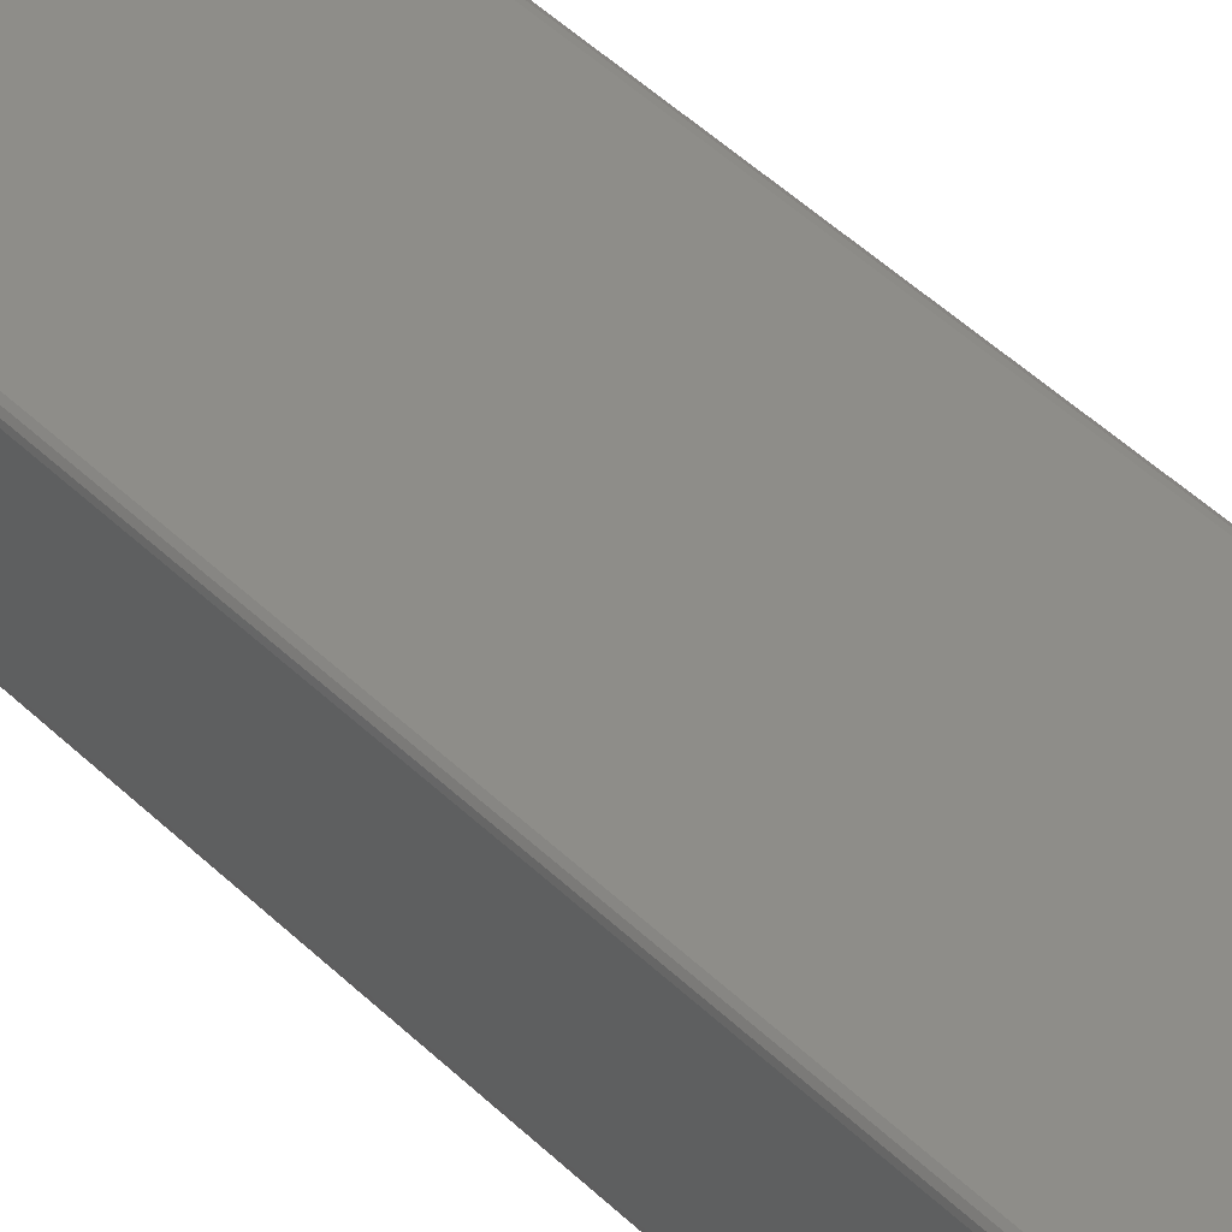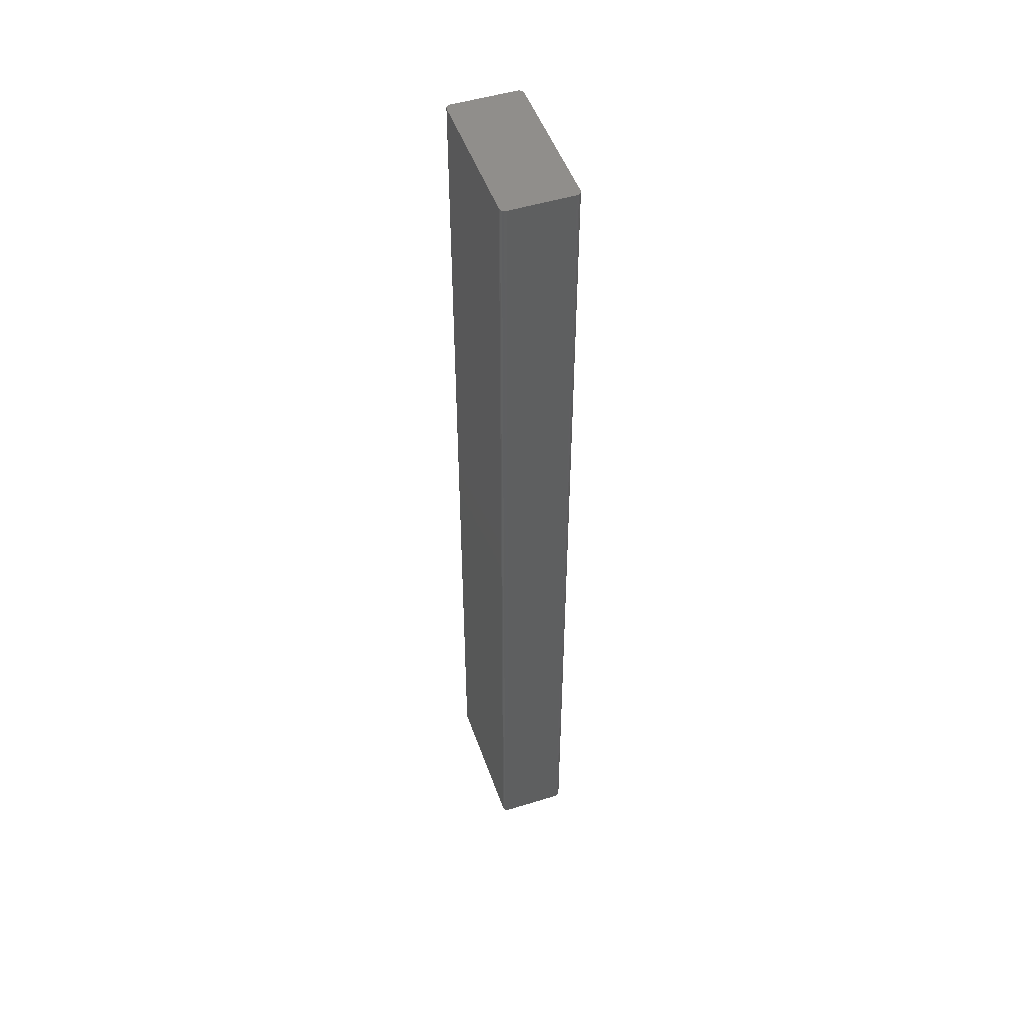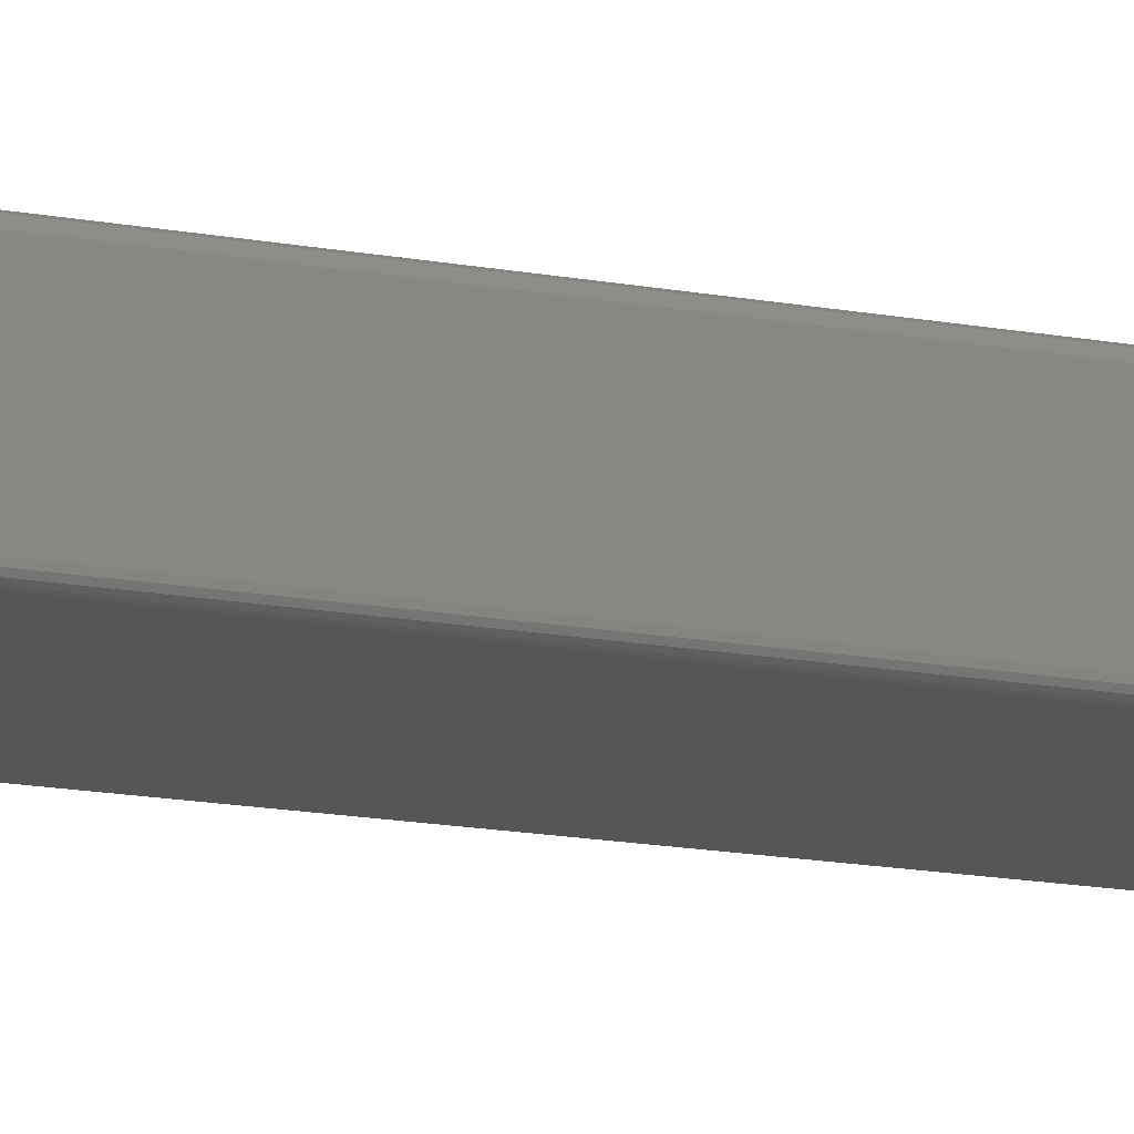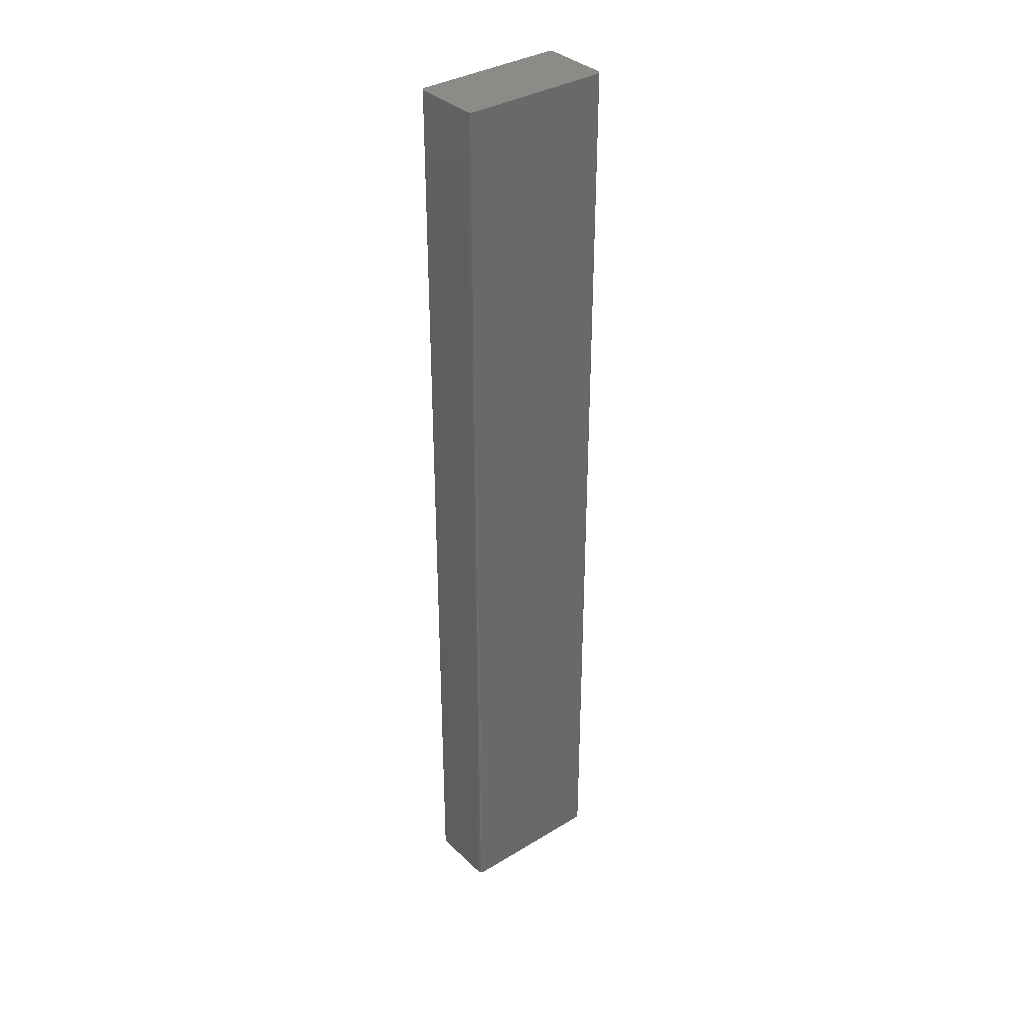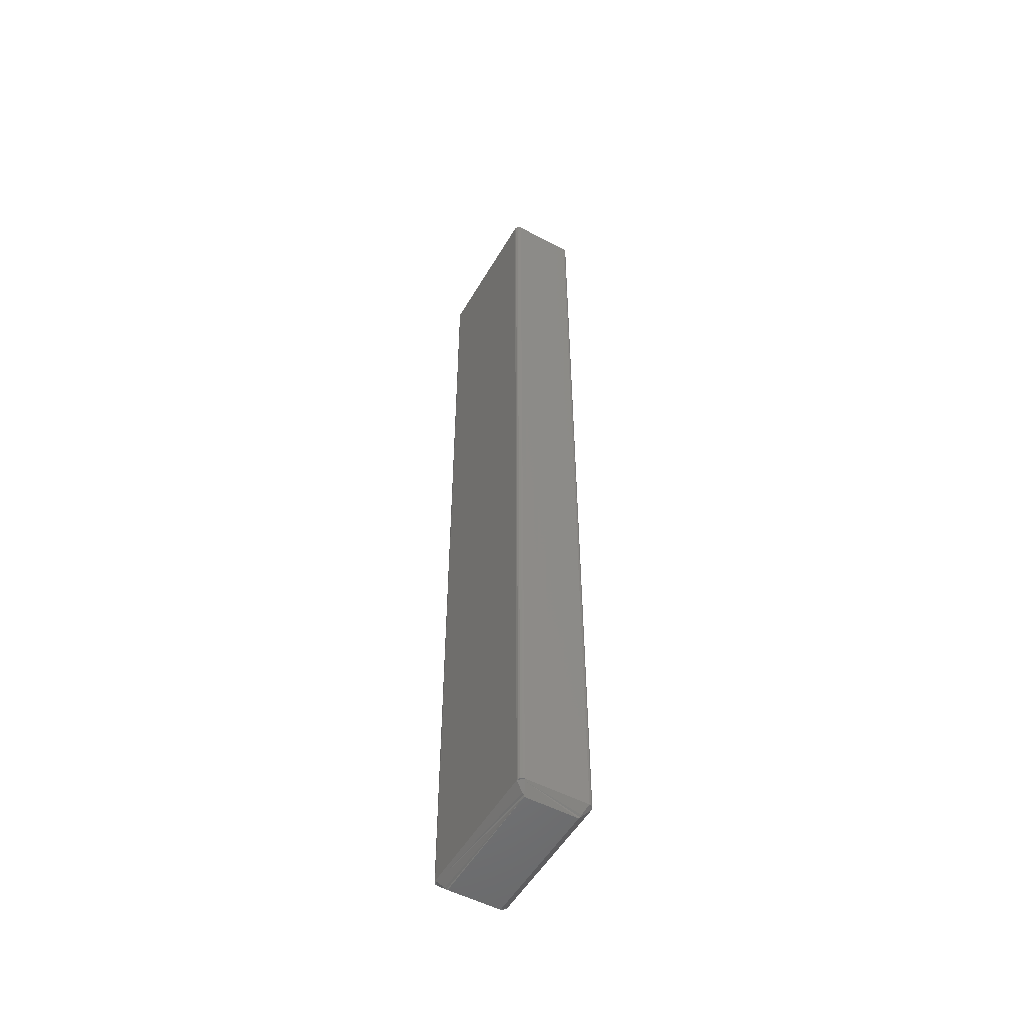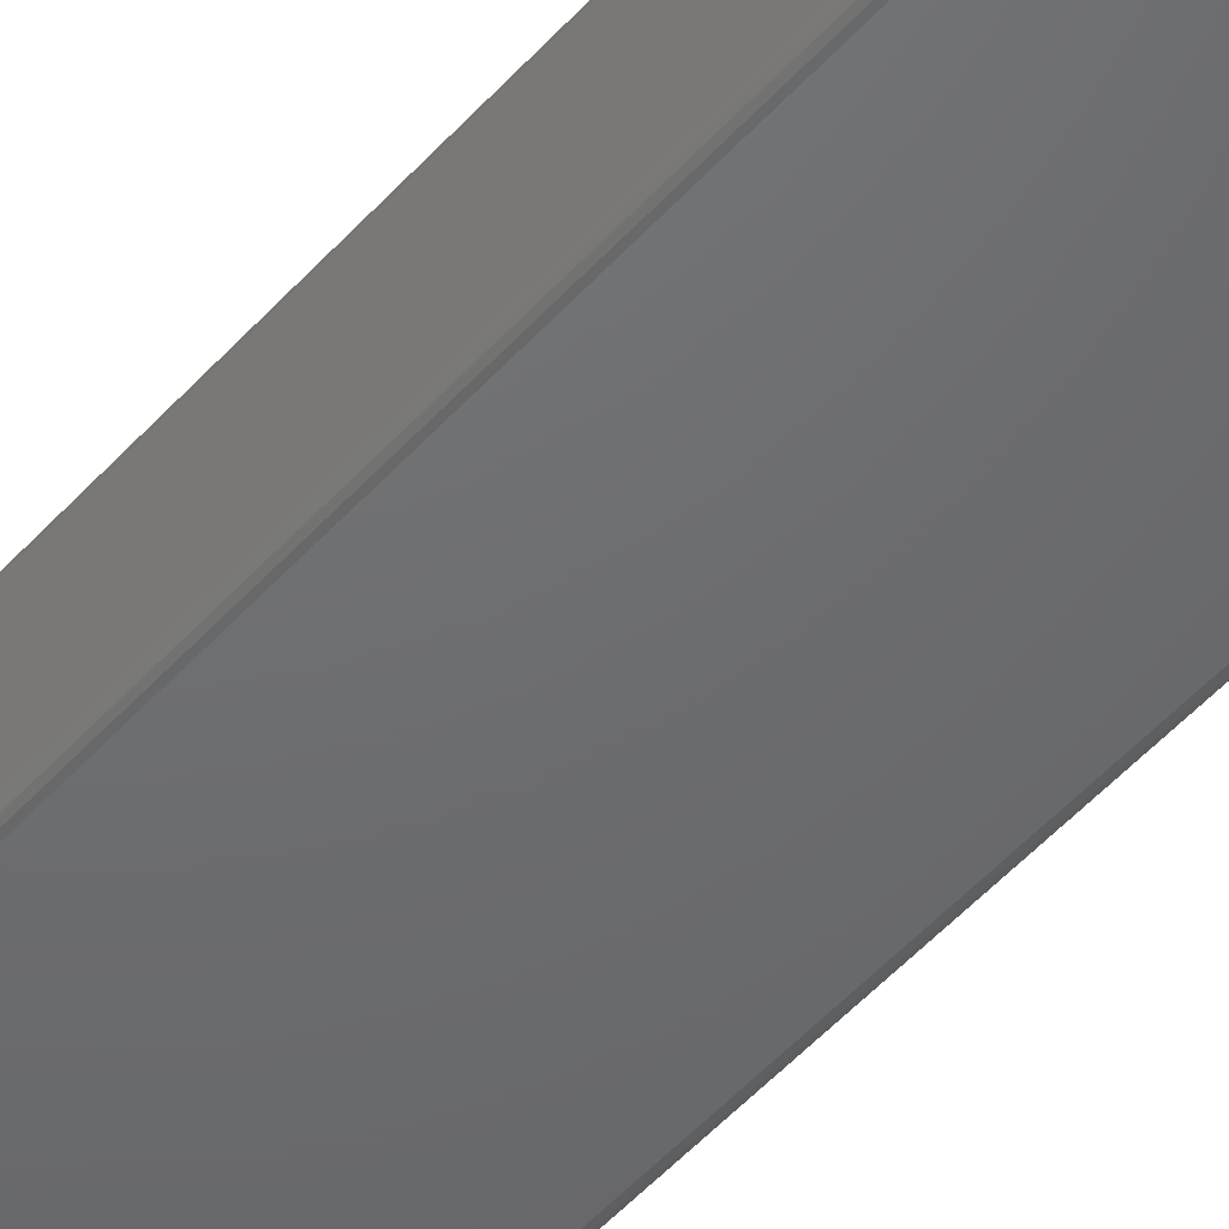
<metadata>
{"format":"stl","ext":"stl","renderer":"f3d","projection":"perspective","resolution":1024,"background":"white","views":[{"elev":40.0,"azim":-38.9,"up":"+Z"},{"elev":49.4,"azim":71.0,"up":"+Y"},{"elev":-14.7,"azim":67.2,"up":"+Z"},{"elev":35.2,"azim":-38.8,"up":"+Y"},{"elev":-52.6,"azim":-119.6,"up":"+Y"},{"elev":-48.3,"azim":-39.1,"up":"+Z"}]}
</metadata>
<code>
# stl→obj: 96 verts, 188 faces
v -0.05544 0.006836 0.02304
v 0.05351 0.00293 0.01913
v 0.05399 0.003906 0.02011
v 0.05302 0.001953 0.01815
v 0.05254 0.0009766 0.01718
v 0.05447 0.004883 0.02108
v 0.05544 0.006836 0.02304
v 0.05495 0.005859 0.02206
v 0.05592 0.007812 0.02401
v -0.05592 0.007812 0.02401
v 0.05206 1.012e-17 0.0162
v -0.05495 0.005859 0.02206
v -0.05447 0.004883 0.02108
v -0.05399 0.003906 0.02011
v -0.05351 0.00293 0.01913
v -0.05302 0.001953 0.01815
v -0.05254 0.0009766 0.01718
v -0.05206 3.616e-18 0.0162
v -0.05206 1.058e-18 -0.02475
v 0.05206 7.56e-18 -0.02475
v -0.05987 0.007812 0.02007
v -0.05987 0.75 0.02007
v -0.05987 0.007812 -0.02862
v -0.05987 0.75 -0.02862
v -0.05957 0.75 0.02158
v -0.05957 0.007812 0.02158
v -0.05871 0.75 0.02286
v -0.05871 0.007812 0.02286
v -0.05743 0.75 0.02371
v -0.05743 0.007812 0.02371
v -0.05592 0.75 0.02401
v 0.05592 0.75 0.02401
v 0.05743 0.75 0.02371
v 0.05743 0.007812 0.02371
v 0.05871 0.75 0.02286
v 0.05871 0.007812 0.02286
v 0.05957 0.75 0.02158
v 0.05957 0.007812 0.02158
v 0.05987 0.75 0.02007
v 0.05987 0.007812 0.02007
v 0.05987 0.007812 -0.02862
v 0.05987 0.75 -0.02862
v 0.05957 0.75 -0.03013
v 0.05957 0.007812 -0.03013
v 0.05871 0.75 -0.03141
v 0.05871 0.007812 -0.03141
v 0.05743 0.75 -0.03227
v 0.05743 0.007812 -0.03227
v 0.05592 0.75 -0.03257
v 0.05592 0.007812 -0.03257
v -0.05592 0.007812 -0.03257
v -0.05592 0.75 -0.03257
v -0.05743 0.75 -0.03227
v -0.05743 0.007812 -0.03227
v -0.05871 0.75 -0.03141
v -0.05871 0.007812 -0.03141
v -0.05957 0.75 -0.03013
v -0.05957 0.007812 -0.03013
v -0.05889 0.006836 -0.02814
v -0.05499 0.00293 0.01765
v -0.05596 0.003906 0.01813
v -0.05401 0.001953 0.01717
v -0.05694 0.004883 0.01862
v -0.05889 0.006836 0.01958
v -0.05792 0.005859 0.0191
v -0.05792 0.005859 -0.02765
v -0.05694 0.004883 -0.02717
v -0.05596 0.003906 -0.02669
v -0.05499 0.00293 -0.0262
v -0.05401 0.001953 -0.02572
v -0.05303 0.0009766 -0.02524
v 0.05544 0.006836 -0.03159
v -0.05351 0.00293 -0.02768
v -0.05399 0.003906 -0.02866
v -0.05302 0.001953 -0.02671
v -0.05447 0.004883 -0.02964
v -0.05544 0.006836 -0.03159
v -0.05495 0.005859 -0.03061
v 0.05495 0.005859 -0.03061
v 0.05447 0.004883 -0.02964
v 0.05399 0.003906 -0.02866
v 0.05351 0.00293 -0.02768
v 0.05302 0.001953 -0.02671
v 0.05303 0.0009766 -0.02524
v 0.05889 0.006836 0.01958
v 0.05499 0.00293 -0.0262
v 0.05596 0.003906 -0.02669
v 0.05401 0.001953 -0.02572
v 0.05694 0.004883 -0.02717
v 0.05889 0.006836 -0.02814
v 0.05792 0.005859 -0.02765
v 0.05792 0.005859 0.0191
v 0.05694 0.004883 0.01862
v 0.05596 0.003906 0.01813
v 0.05499 0.00293 0.01765
v 0.05401 0.001953 0.01717
f 1 2 3
f 1 4 2
f 1 5 4
f 6 7 3
f 6 8 7
f 9 10 1
f 9 1 3
f 9 3 7
f 11 5 1
f 11 1 12
f 11 12 13
f 11 13 14
f 11 14 15
f 11 15 16
f 11 16 17
f 11 17 18
f 19 20 18
f 18 20 11
f 21 22 23
f 23 22 24
f 22 21 25
f 25 21 26
f 25 26 27
f 27 26 28
f 27 28 29
f 29 28 30
f 29 30 31
f 31 30 10
f 9 32 10
f 10 32 31
f 32 9 33
f 33 9 34
f 33 34 35
f 35 34 36
f 35 36 37
f 37 36 38
f 37 38 39
f 39 38 40
f 41 42 40
f 40 42 39
f 42 41 43
f 43 41 44
f 43 44 45
f 45 44 46
f 45 46 47
f 47 46 48
f 47 48 49
f 49 48 50
f 51 52 50
f 50 52 49
f 52 51 53
f 53 51 54
f 53 54 55
f 55 54 56
f 55 56 57
f 57 56 58
f 57 58 24
f 24 58 23
f 59 60 61
f 59 62 60
f 59 17 62
f 63 64 61
f 63 65 64
f 21 23 59
f 21 59 61
f 21 61 64
f 18 17 59
f 18 59 66
f 18 66 67
f 18 67 68
f 18 68 69
f 18 69 70
f 18 70 71
f 18 71 19
f 72 73 74
f 72 75 73
f 72 71 75
f 76 77 74
f 76 78 77
f 51 50 72
f 51 72 74
f 51 74 77
f 19 71 72
f 19 72 79
f 19 79 80
f 19 80 81
f 19 81 82
f 19 82 83
f 19 83 84
f 19 84 20
f 85 86 87
f 85 88 86
f 85 84 88
f 89 90 87
f 89 91 90
f 41 40 85
f 41 85 87
f 41 87 90
f 20 84 85
f 20 85 92
f 20 92 93
f 20 93 94
f 20 94 95
f 20 95 96
f 20 96 5
f 20 5 11
f 38 36 40
f 36 34 40
f 9 7 85
f 9 85 40
f 9 40 34
f 5 96 4
f 4 96 95
f 4 95 2
f 2 95 94
f 2 94 3
f 3 94 93
f 3 93 6
f 6 93 92
f 6 92 8
f 8 92 85
f 8 85 7
f 48 46 50
f 46 44 50
f 41 90 72
f 41 72 50
f 41 50 44
f 84 83 88
f 88 83 82
f 88 82 86
f 86 82 81
f 86 81 87
f 87 81 80
f 87 80 89
f 89 80 79
f 89 79 91
f 91 79 72
f 91 72 90
f 23 77 59
f 51 77 23
f 51 23 58
f 51 58 56
f 51 56 54
f 59 77 66
f 66 77 78
f 66 78 67
f 67 78 76
f 67 76 68
f 68 76 74
f 68 74 69
f 69 74 73
f 69 73 70
f 70 73 75
f 70 75 71
f 10 64 1
f 21 64 10
f 21 10 30
f 21 30 28
f 21 28 26
f 1 64 12
f 12 64 65
f 12 65 13
f 13 65 63
f 13 63 14
f 14 63 61
f 14 61 15
f 15 61 60
f 15 60 16
f 16 60 62
f 16 62 17
f 53 45 52
f 45 49 52
f 43 57 42
f 57 24 42
f 43 55 57
f 53 55 43
f 45 53 43
f 45 47 49
f 22 25 37
f 22 37 39
f 22 39 42
f 22 42 24
f 37 25 27
f 37 27 29
f 37 29 31
f 37 31 32
f 37 32 33
f 37 33 35

</code>
